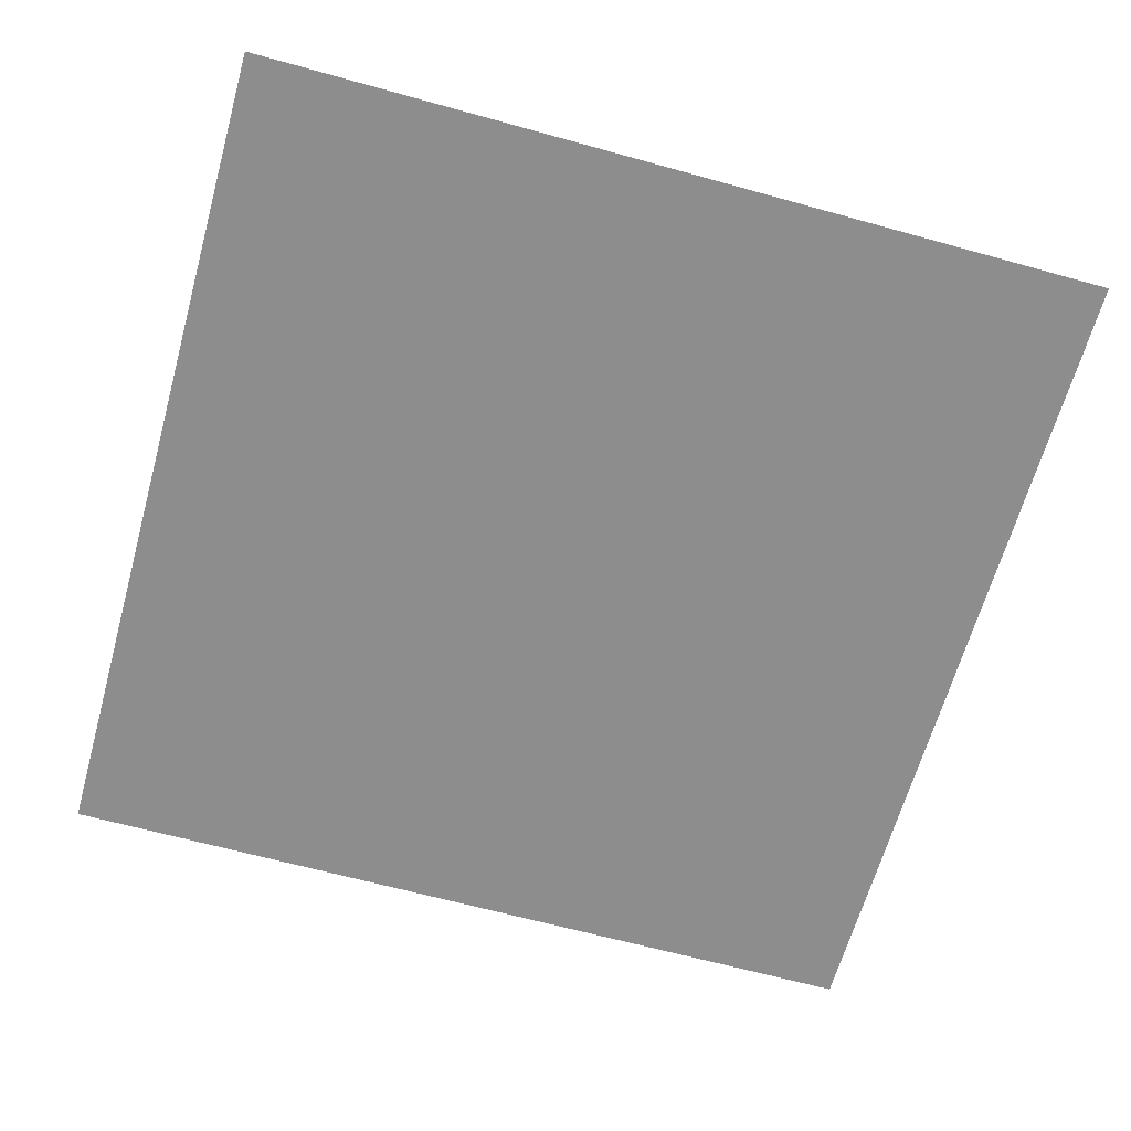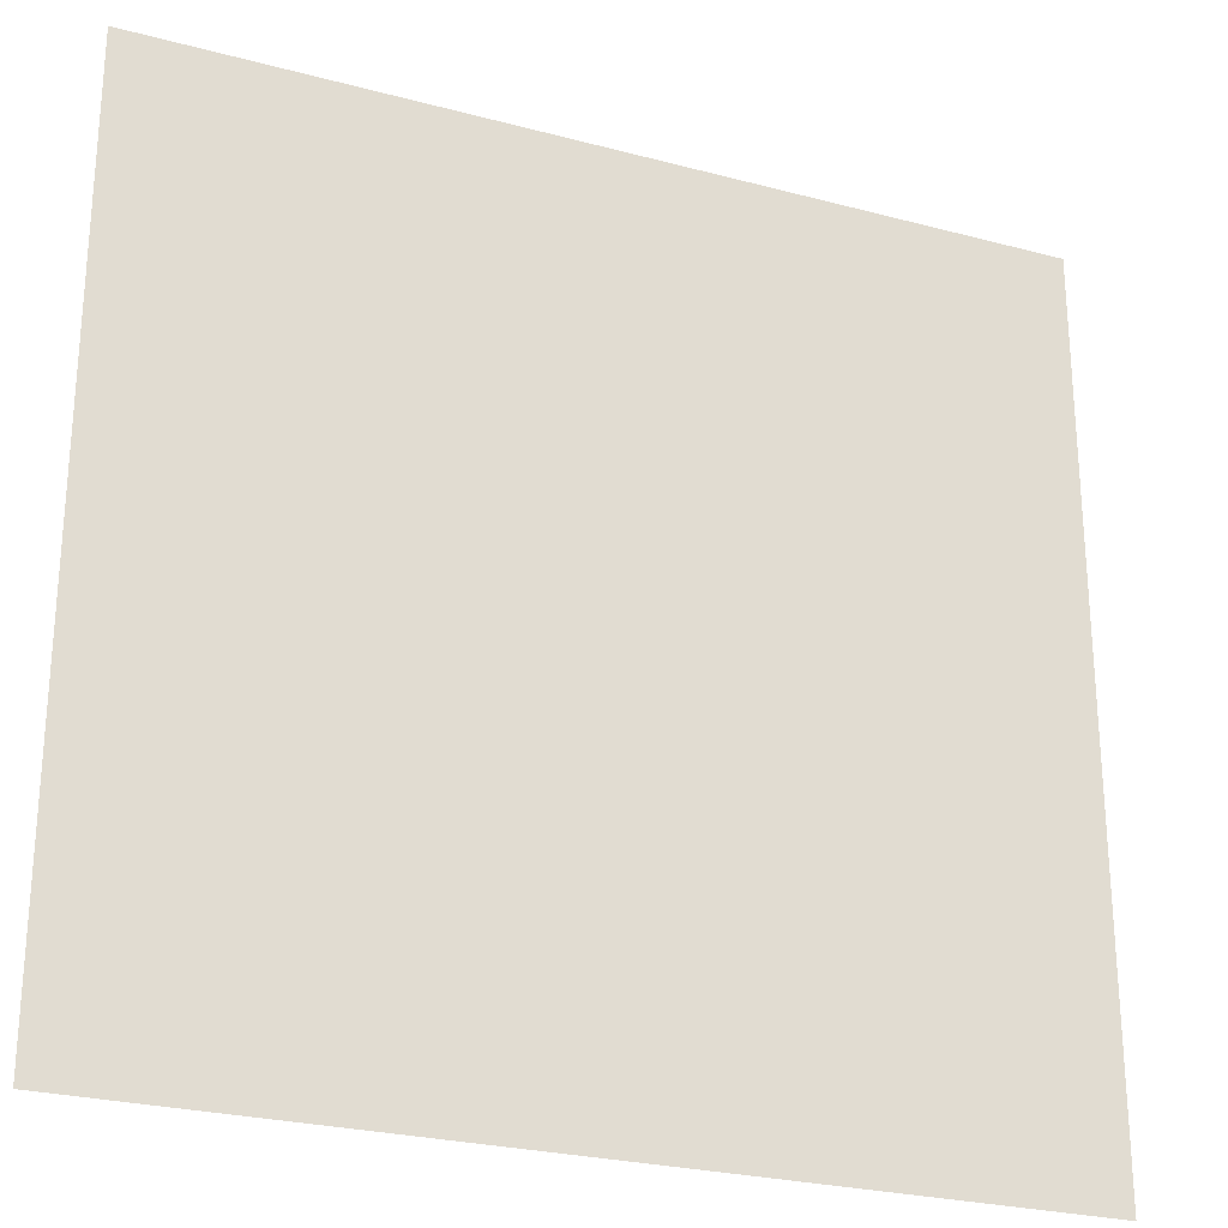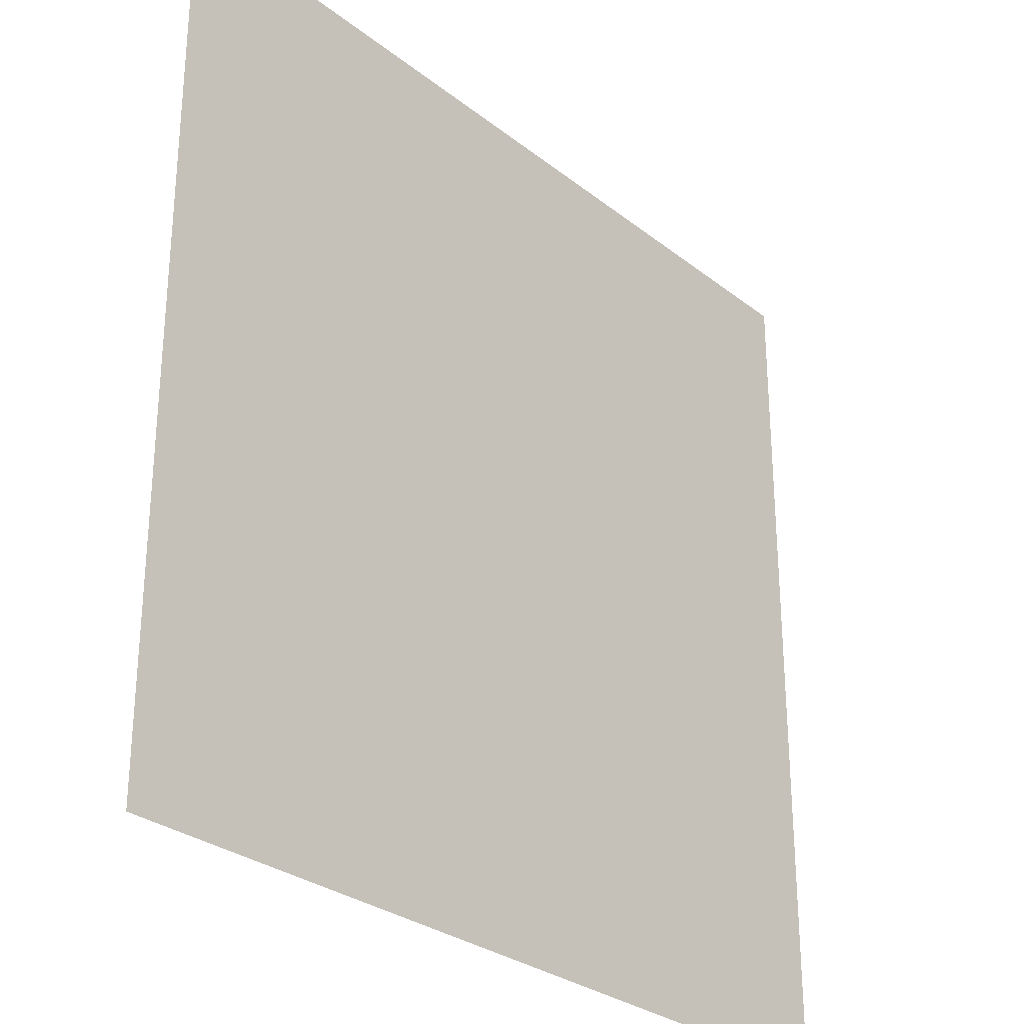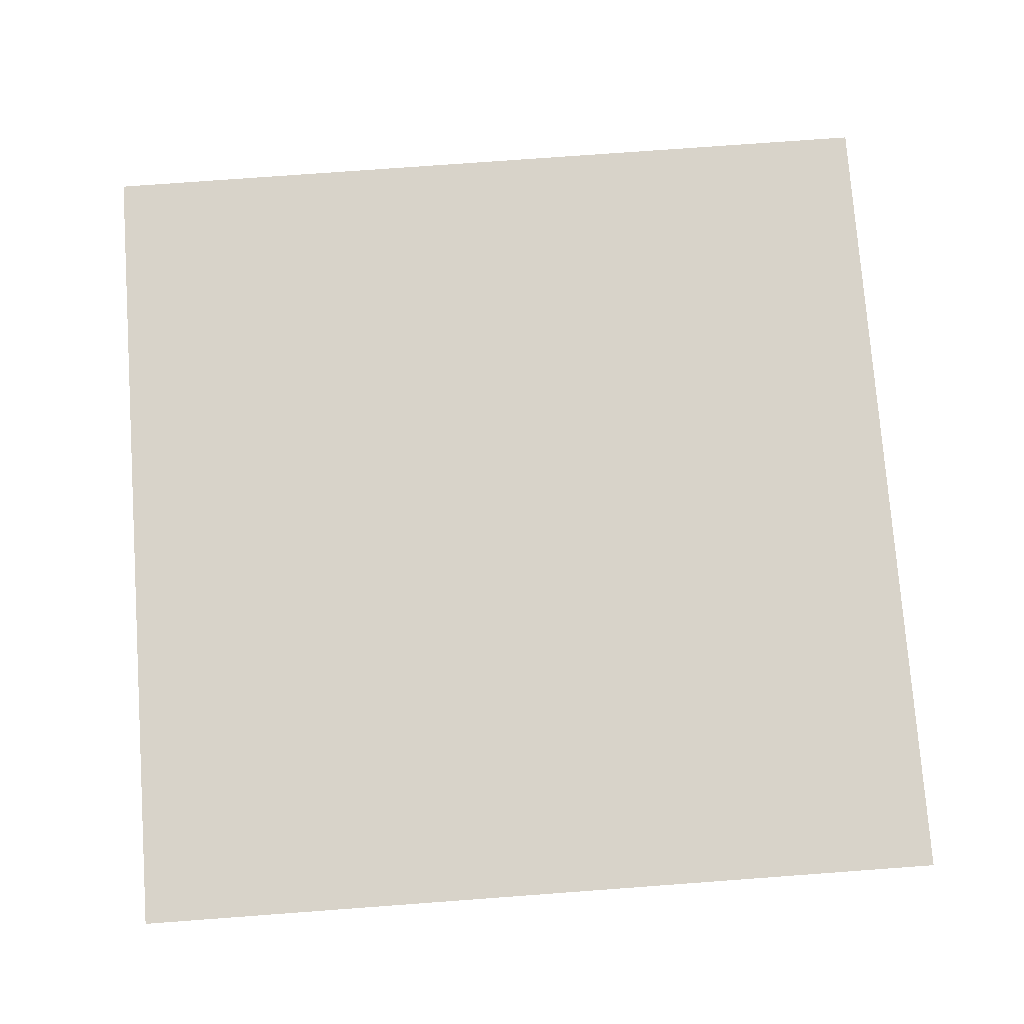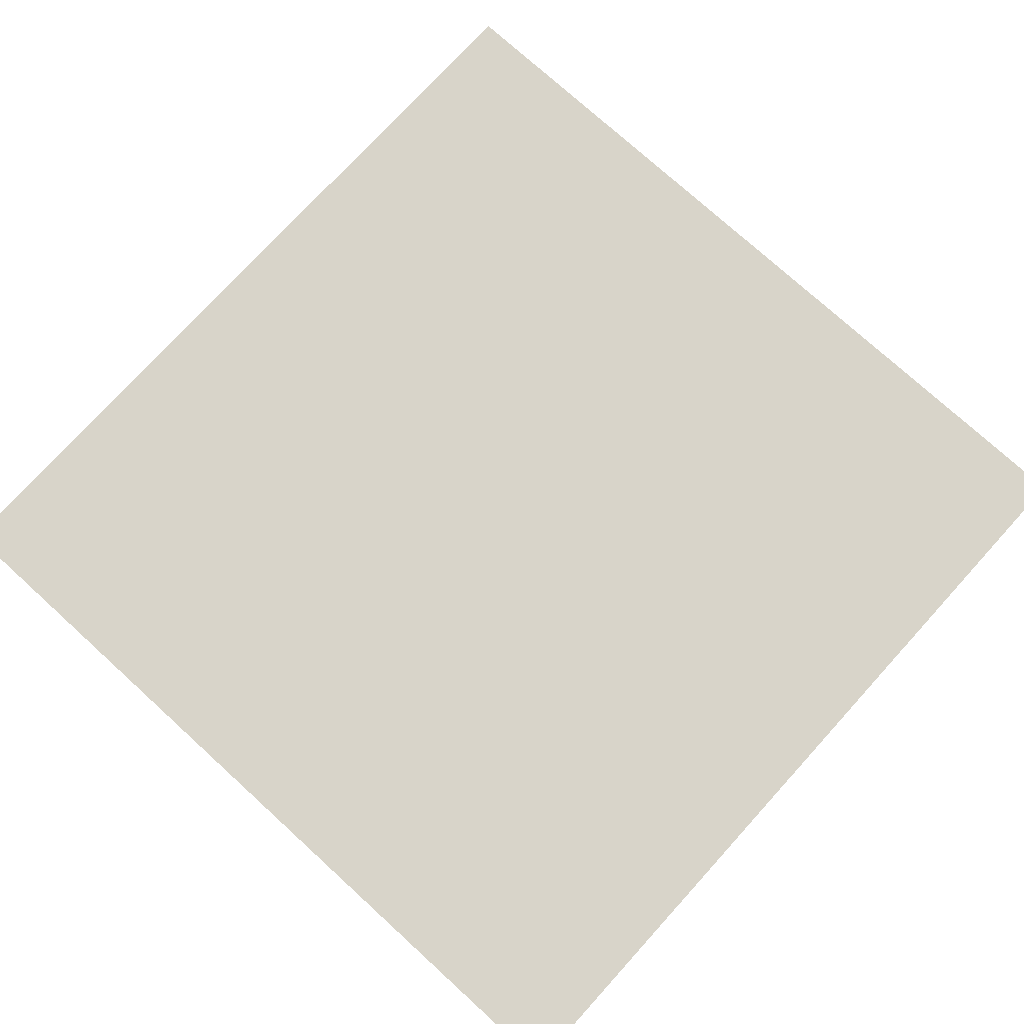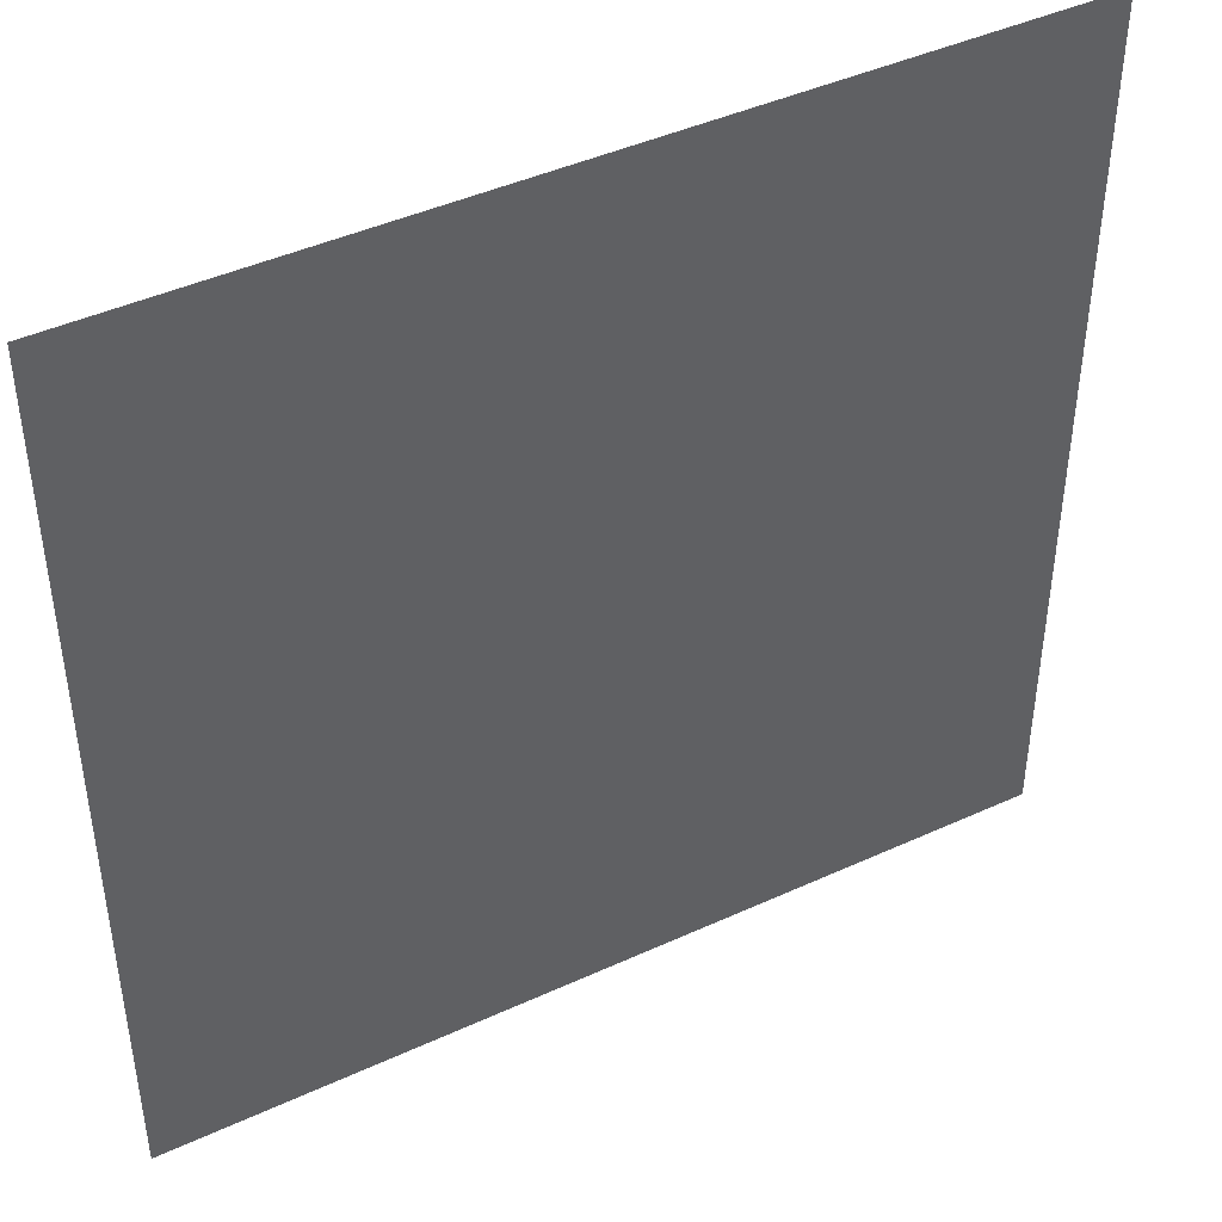
<metadata>
{"format":"obj","ext":"obj","renderer":"f3d","projection":"perspective","resolution":1024,"background":"white","views":[{"elev":-64.7,"azim":-105.6,"up":"+Y"},{"elev":-26.0,"azim":157.0,"up":"+Z"},{"elev":-29.0,"azim":-49.1,"up":"+Z"},{"elev":76.0,"azim":175.8,"up":"+Y"},{"elev":75.7,"azim":-137.7,"up":"+Y"},{"elev":43.9,"azim":151.7,"up":"+Z"}]}
</metadata>
<code>
o light
v -0.3 0.98 0.3
v 0.3 0.98 0.3
v -0.3 0.98 -0.3
v 0.3 0.98 -0.3
f 1 3 4 2

</code>
